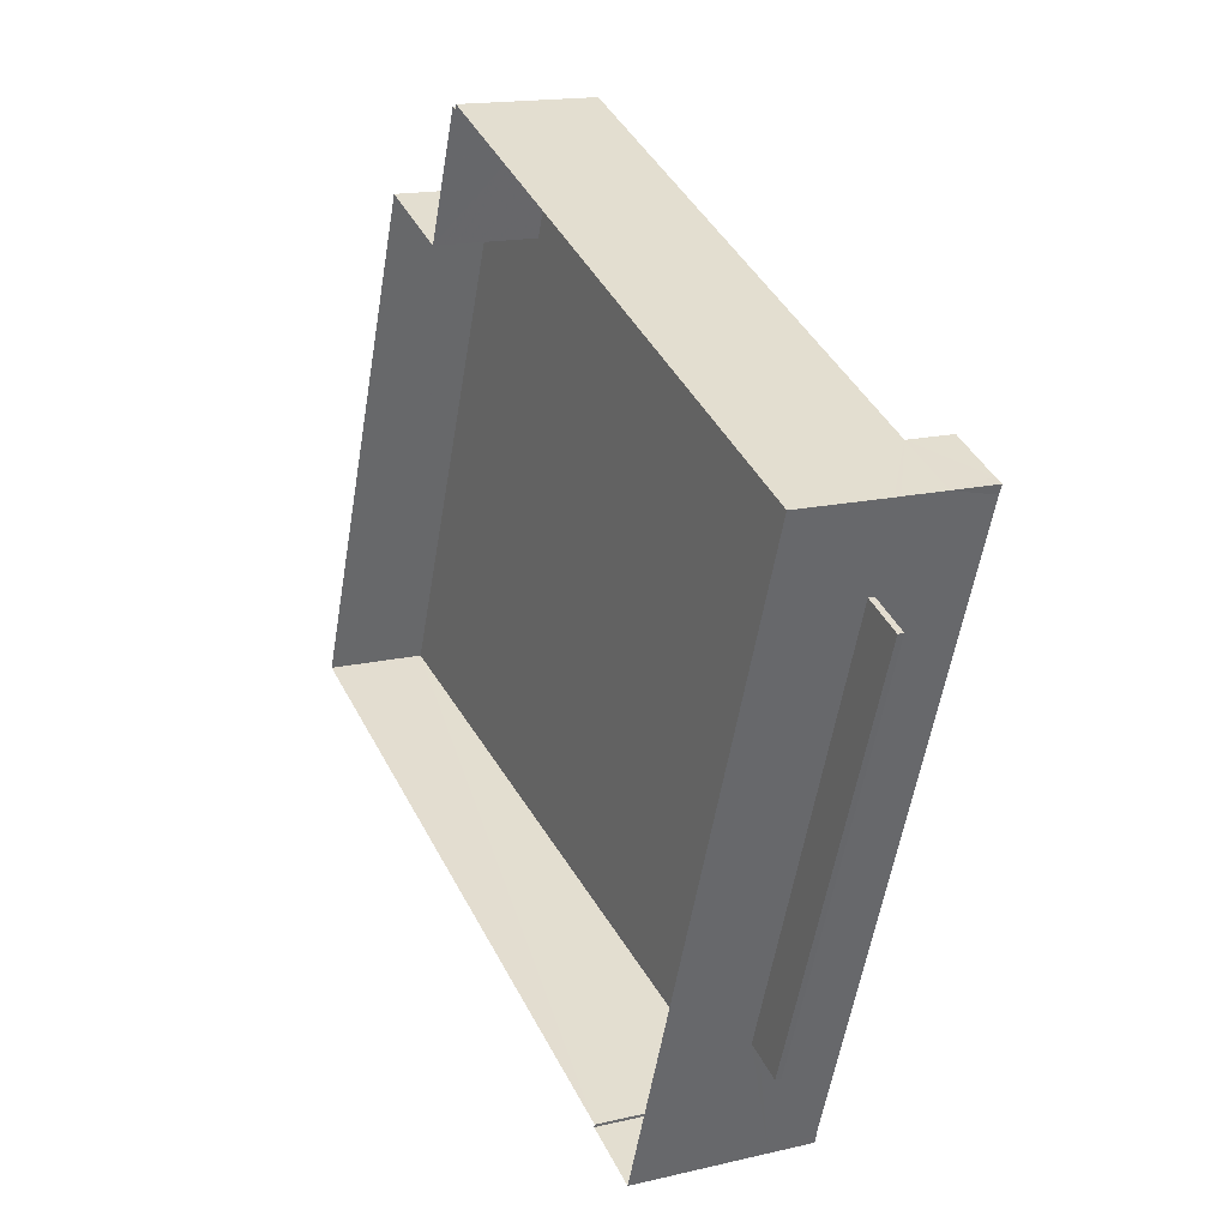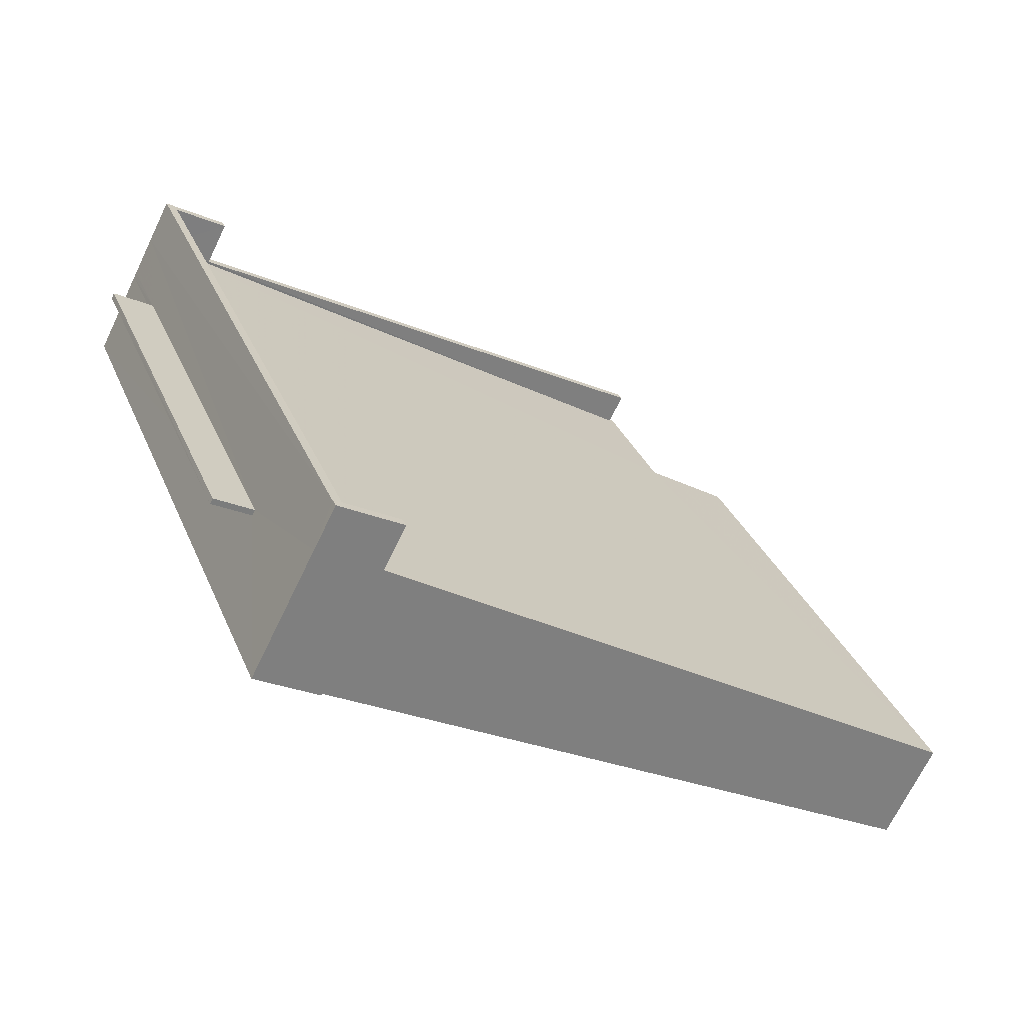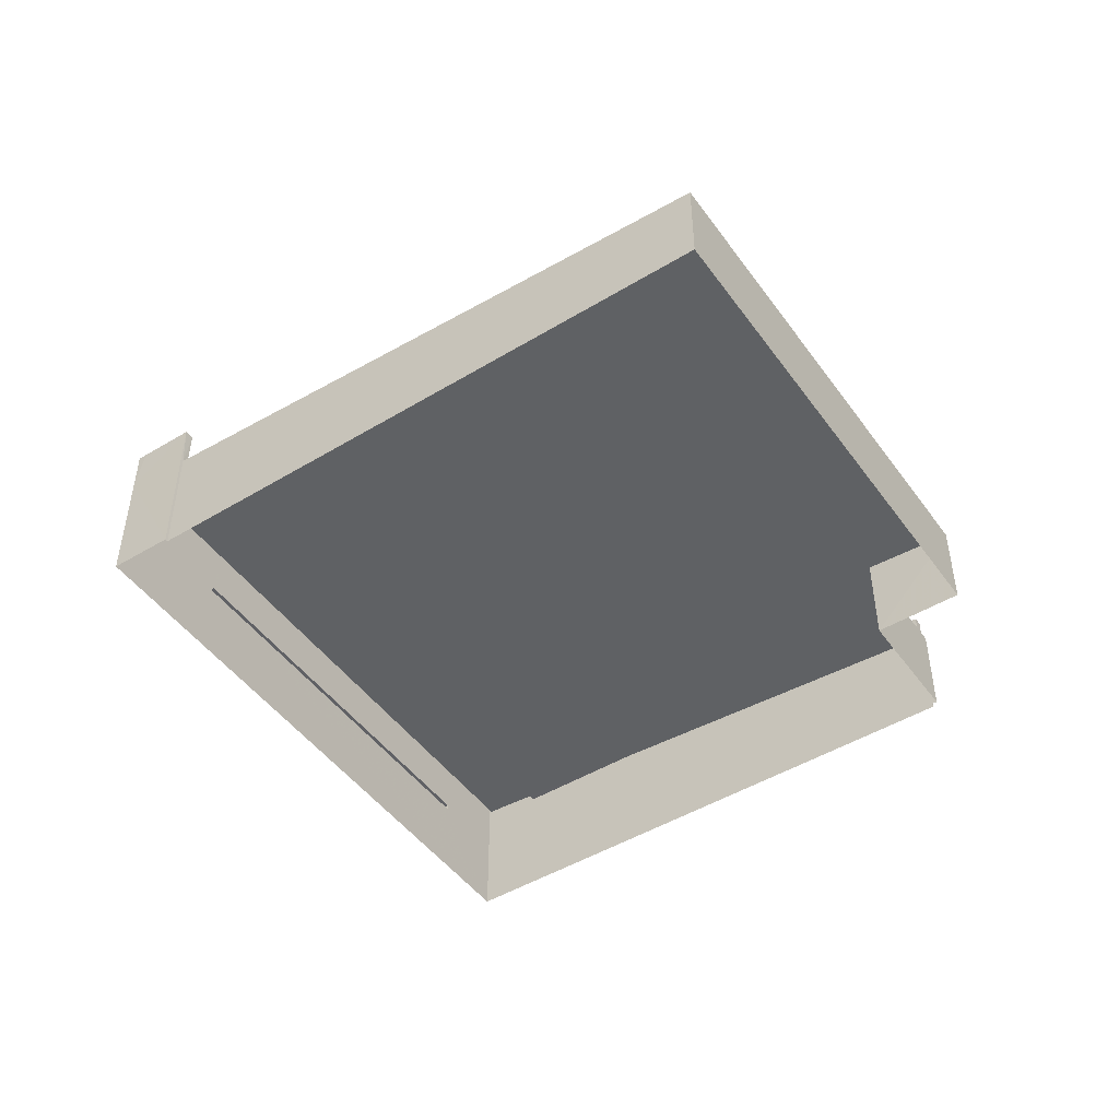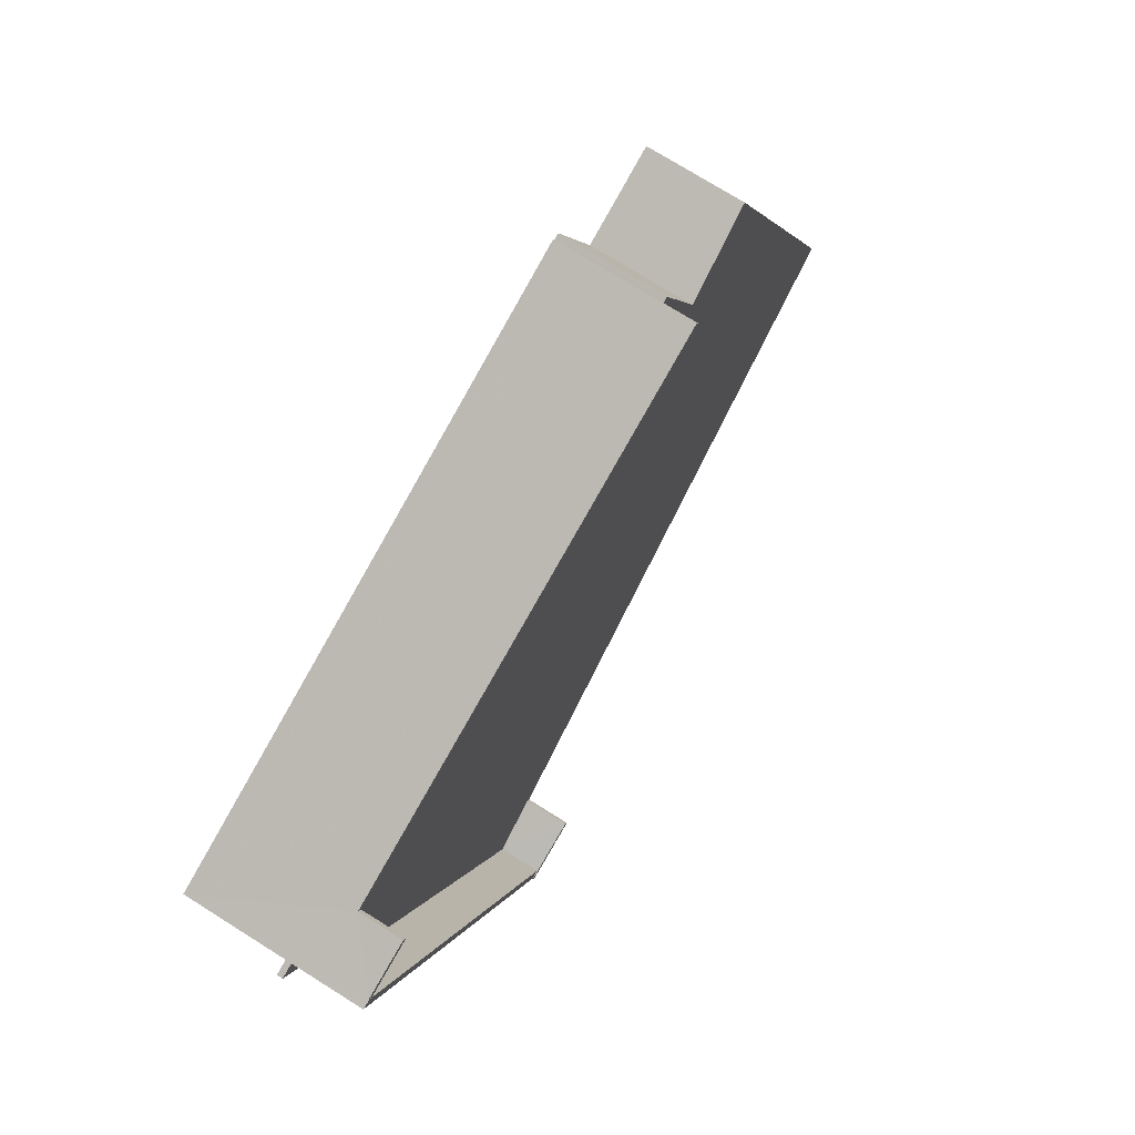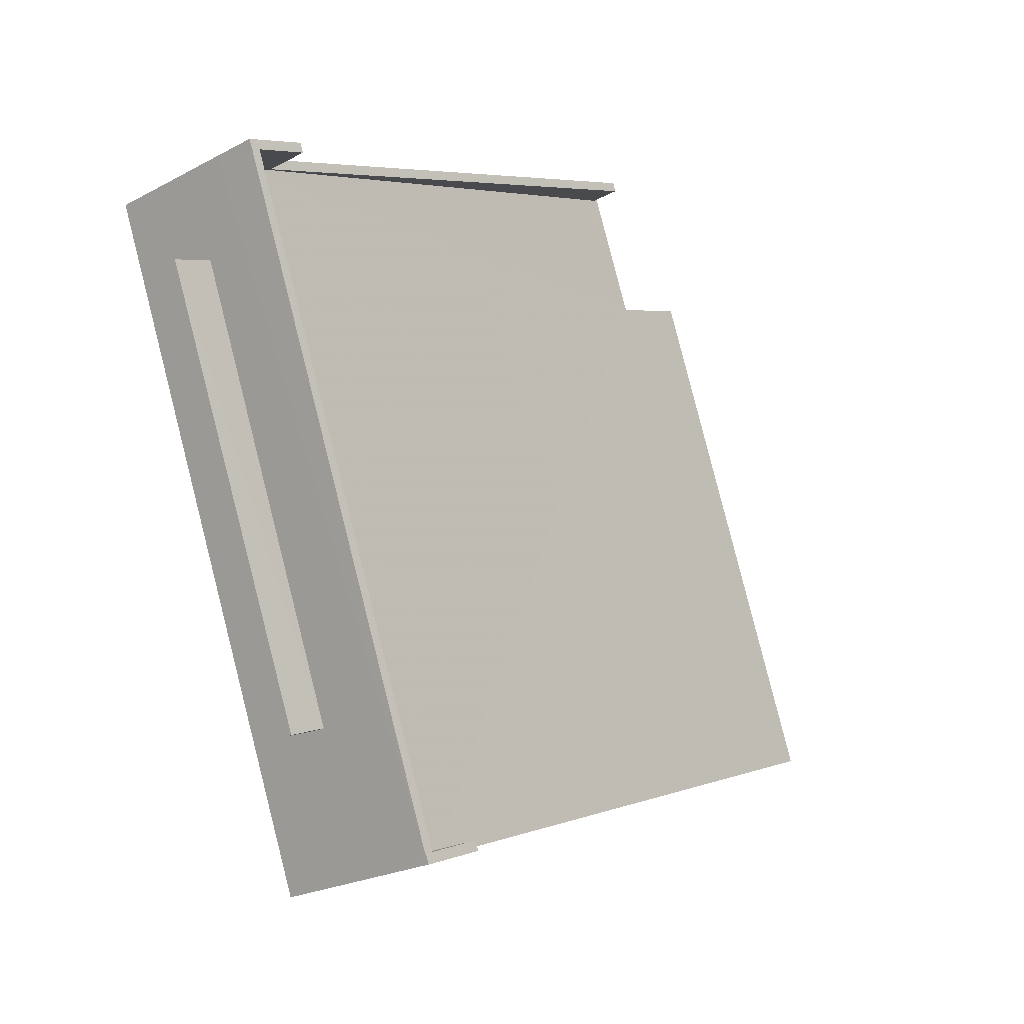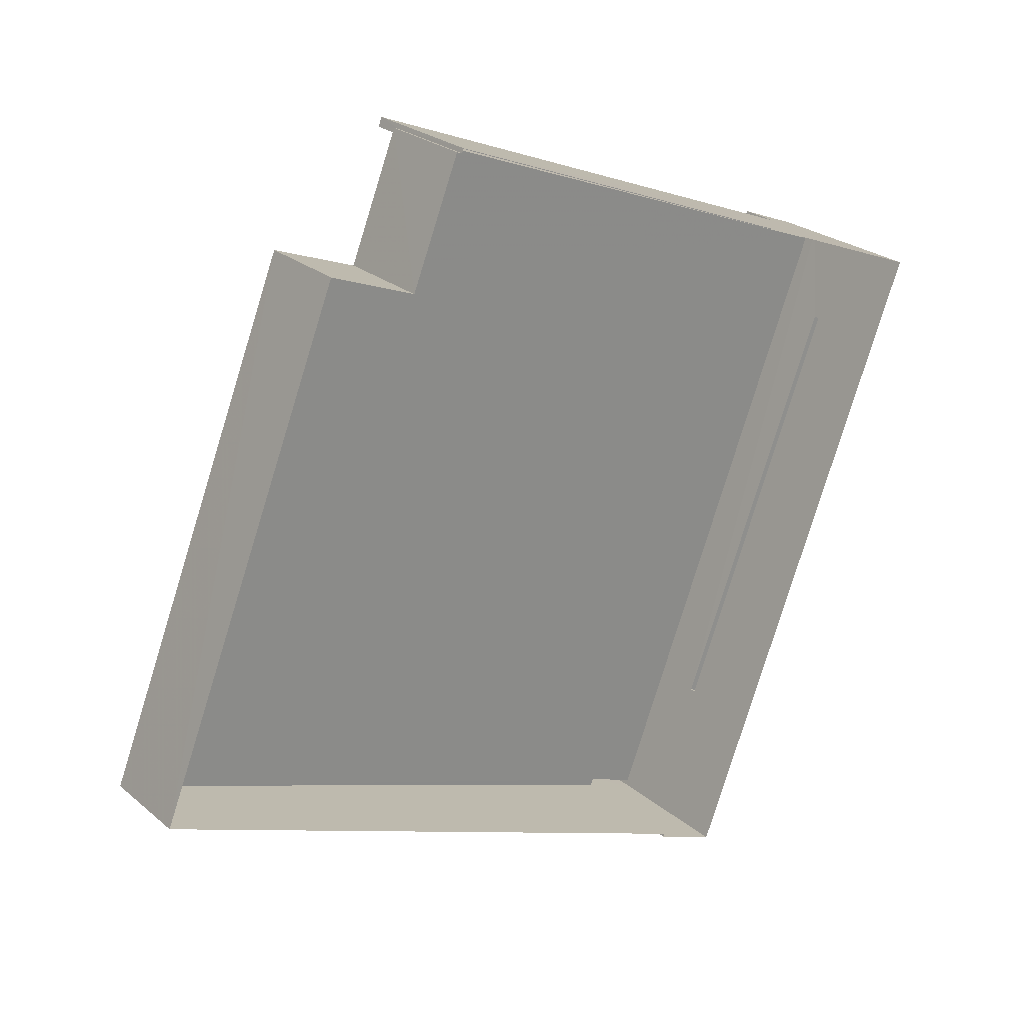
<metadata>
{"format":"obj","ext":"obj","renderer":"f3d","projection":"perspective","resolution":1024,"background":"white","views":[{"elev":16.1,"azim":-116.1,"up":"+Y"},{"elev":-69.0,"azim":-25.7,"up":"+Y"},{"elev":-47.5,"azim":55.5,"up":"+Z"},{"elev":74.3,"azim":-57.9,"up":"+Y"},{"elev":-22.9,"azim":-47.7,"up":"+Y"},{"elev":24.6,"azim":143.3,"up":"+Y"}]}
</metadata>
<code>
v -8.833e+04 -1.009e+05 1.845
v -8.832e+04 -1.01e+05 1.852
v -8.834e+04 -1.009e+05 1.845
v -8.834e+04 -1.009e+05 1.843
v -8.834e+04 -1.009e+05 1.843
v -8.835e+04 -1.01e+05 1.854
v -8.835e+04 -1.01e+05 1.854
v -8.836e+04 -1.01e+05 1.854
v -8.834e+04 -1.009e+05 1.843
v -8.837e+04 -1.009e+05 1.845
v -8.836e+04 -1.01e+05 6.324
v -8.836e+04 -1.01e+05 6.324
v -8.837e+04 -1.009e+05 6.318
v -8.837e+04 -1.009e+05 6.318
v -8.836e+04 -1.01e+05 6.624
v -8.837e+04 -1.009e+05 6.618
v -8.836e+04 -1.01e+05 6.624
v -8.837e+04 -1.009e+05 6.618
v -8.835e+04 -1.01e+05 11.03
v -8.836e+04 -1.01e+05 11.03
v -8.835e+04 -1.01e+05 11.03
v -8.835e+04 -1.01e+05 11.03
v -8.836e+04 -1.01e+05 11.03
v -8.836e+04 -1.01e+05 11.03
v -8.836e+04 -1.01e+05 11
v -8.836e+04 -1.01e+05 11
v -8.837e+04 -1.009e+05 10.99
v -8.837e+04 -1.009e+05 10.99
v -8.837e+04 -1.009e+05 10.99
v -8.837e+04 -1.009e+05 10.99
v -8.837e+04 -1.009e+05 10.98
v -8.837e+04 -1.009e+05 10.98
v -8.836e+04 -1.009e+05 10.98
v -8.836e+04 -1.009e+05 10.98
v -8.836e+04 -1.009e+05 8.712
v -8.836e+04 -1.009e+05 8.712
v -8.834e+04 -1.009e+05 8.711
v -8.834e+04 -1.009e+05 8.711
v -8.837e+04 -1.009e+05 8.74
v -8.836e+04 -1.01e+05 8.757
v -8.835e+04 -1.01e+05 8.596
v -8.834e+04 -1.009e+05 7.082
v -8.834e+04 -1.009e+05 7.068
v -8.834e+04 -1.009e+05 7.066
v -8.834e+04 -1.009e+05 7.082
v -8.835e+04 -1.01e+05 8.596
v -8.832e+04 -1.01e+05 6.817
v -8.833e+04 -1.009e+05 6.808
v -8.837e+04 -1.009e+05 8.702
v -8.837e+04 -1.009e+05 6.617
v -8.836e+04 -1.01e+05 8.712
v -8.837e+04 -1.009e+05 6.317
f 1 2 3
f 4 5 3
f 6 7 8
f 3 2 6
f 9 4 10
f 10 6 8
f 4 3 10
f 10 3 6
f 11 12 13
f 14 11 13
f 15 16 17
f 15 18 16
f 19 20 21
f 22 19 21
f 20 23 24
f 21 20 24
f 25 26 23
f 20 25 23
f 25 27 26
f 25 28 27
f 29 30 27
f 28 29 27
f 29 31 32
f 29 28 31
f 33 32 31
f 34 33 31
f 35 34 36
f 35 33 34
f 36 37 35
f 36 38 37
f 39 40 41
f 42 39 43
f 44 45 42
f 41 46 47
f 43 47 48
f 44 42 43
f 39 41 43
f 43 41 47
f 11 17 12
f 11 15 17
f 12 16 13
f 12 17 16
f 18 13 16
f 18 14 13
f 49 50 18
f 51 49 15
f 51 11 8
f 14 52 10
f 11 10 8
f 11 14 10
f 51 15 11
f 15 49 18
f 35 37 9
f 10 35 9
f 33 35 32
f 50 35 52
f 10 52 35
f 32 30 29
f 32 49 30
f 50 49 35
f 35 49 32
f 41 19 46
f 6 46 7
f 7 46 22
f 46 19 22
f 38 45 37
f 37 45 9
f 38 42 45
f 9 45 4
f 51 22 21
f 21 24 51
f 51 7 22
f 8 7 51
f 38 36 42
f 42 36 39
f 39 34 31
f 39 36 34
f 18 50 52
f 14 18 52
f 20 19 25
f 25 19 40
f 19 41 40
f 31 25 40
f 40 39 31
f 28 25 31
f 24 23 26
f 24 26 51
f 26 49 51
f 27 30 49
f 26 27 49
f 4 44 5
f 4 45 44
f 44 3 5
f 44 43 3
f 48 1 3
f 43 48 3
f 48 2 1
f 48 47 2
f 6 47 46
f 6 2 47

</code>
